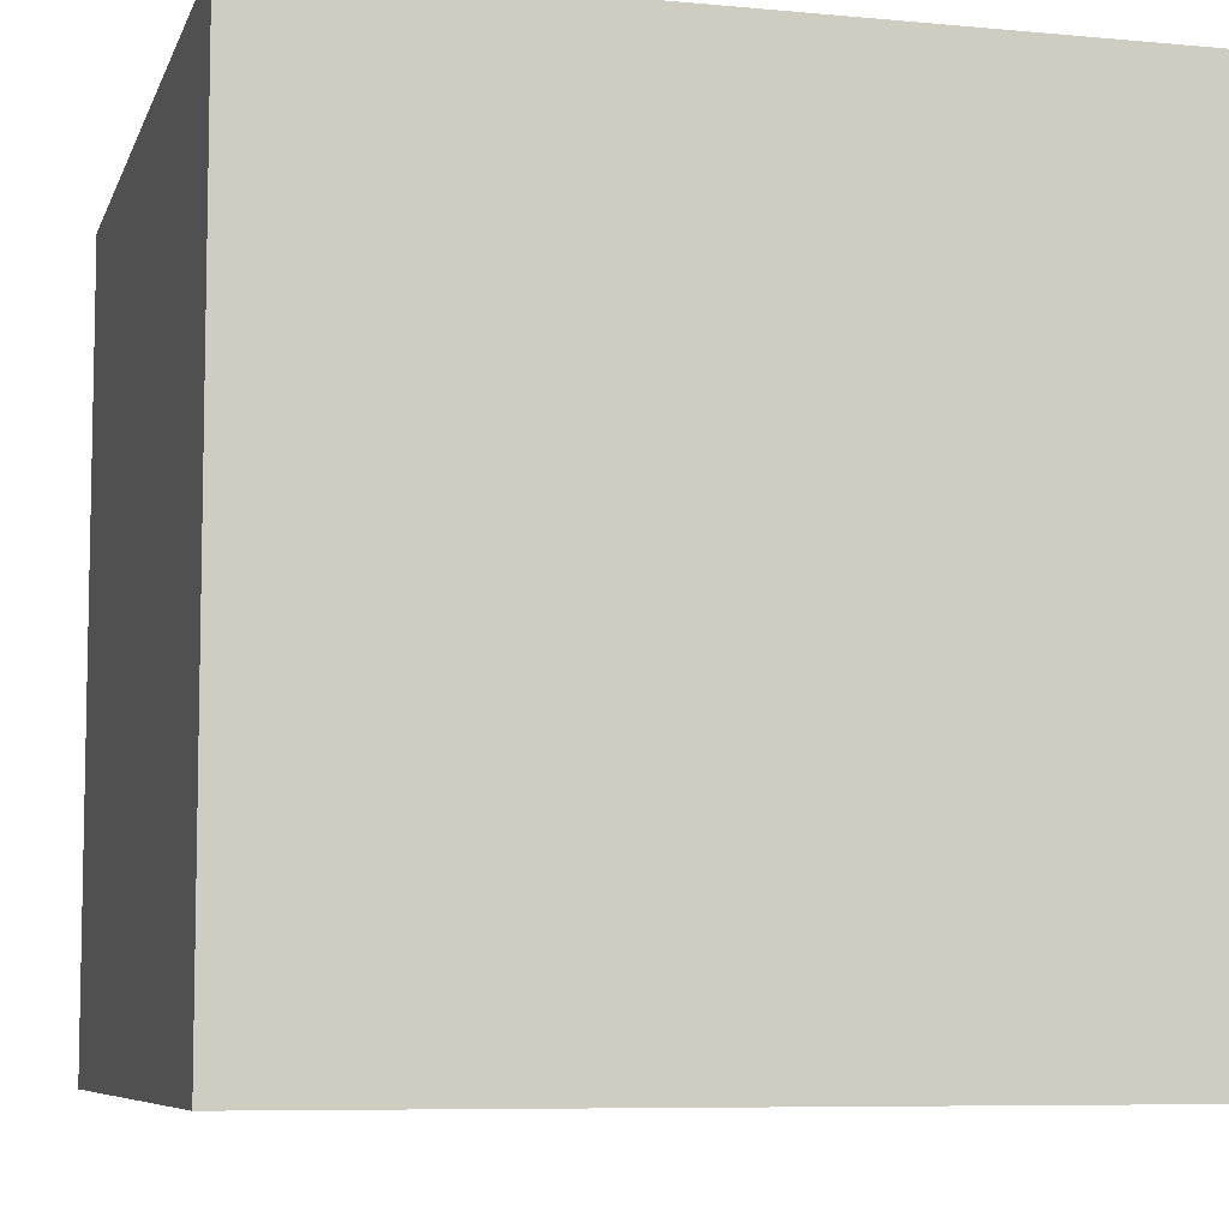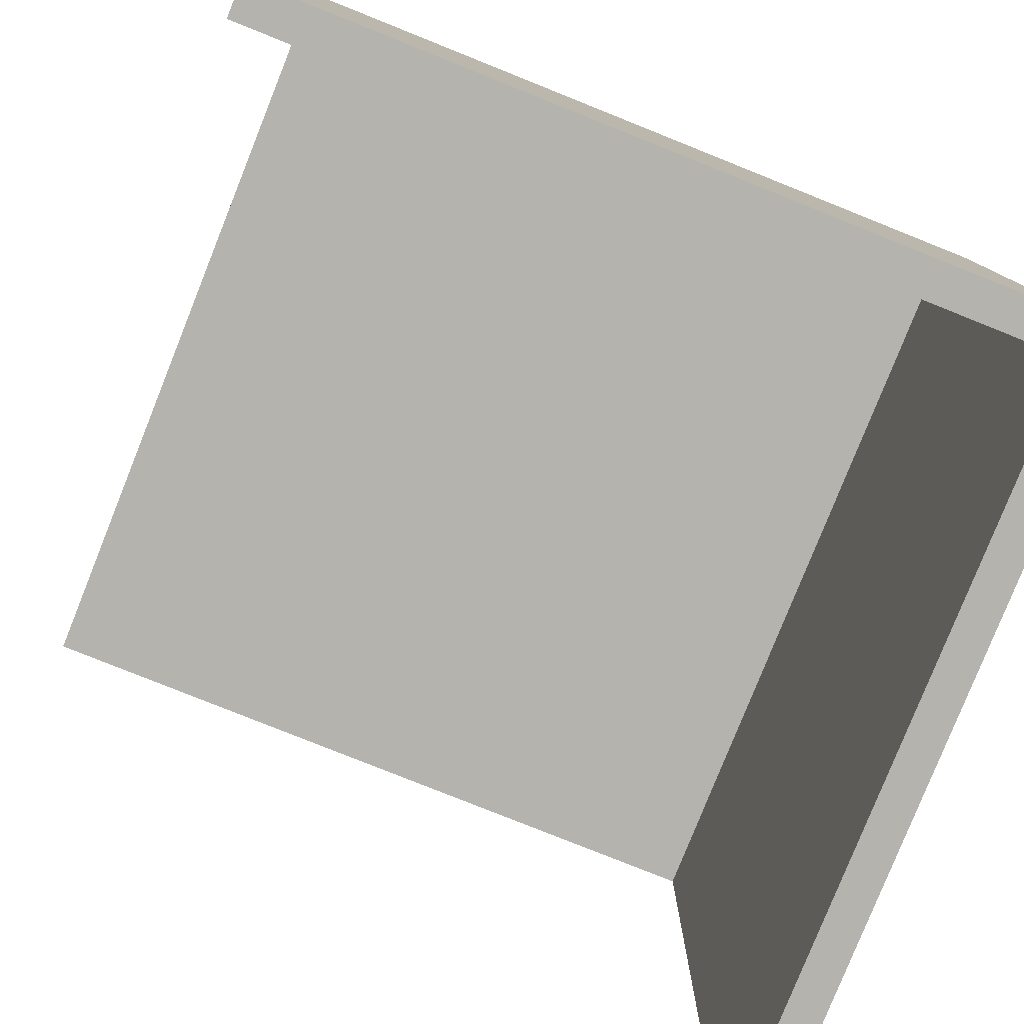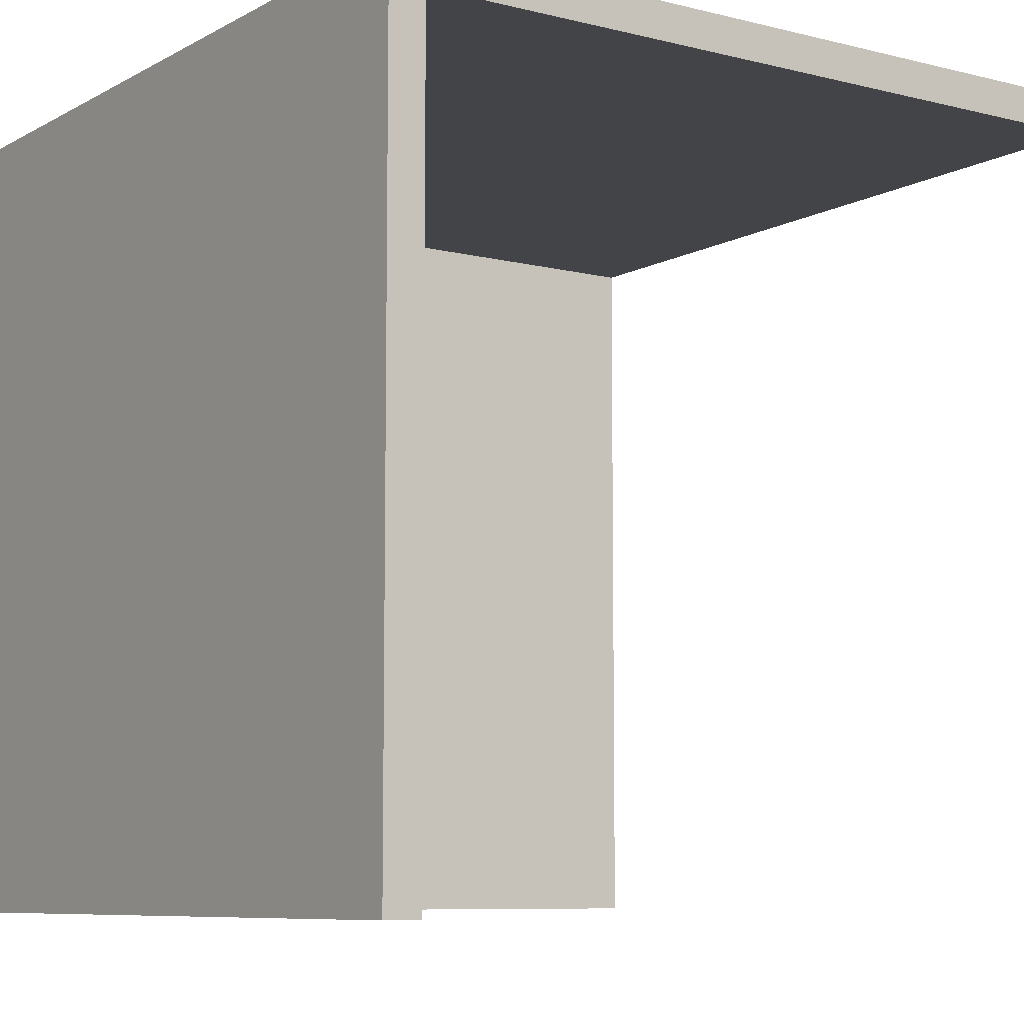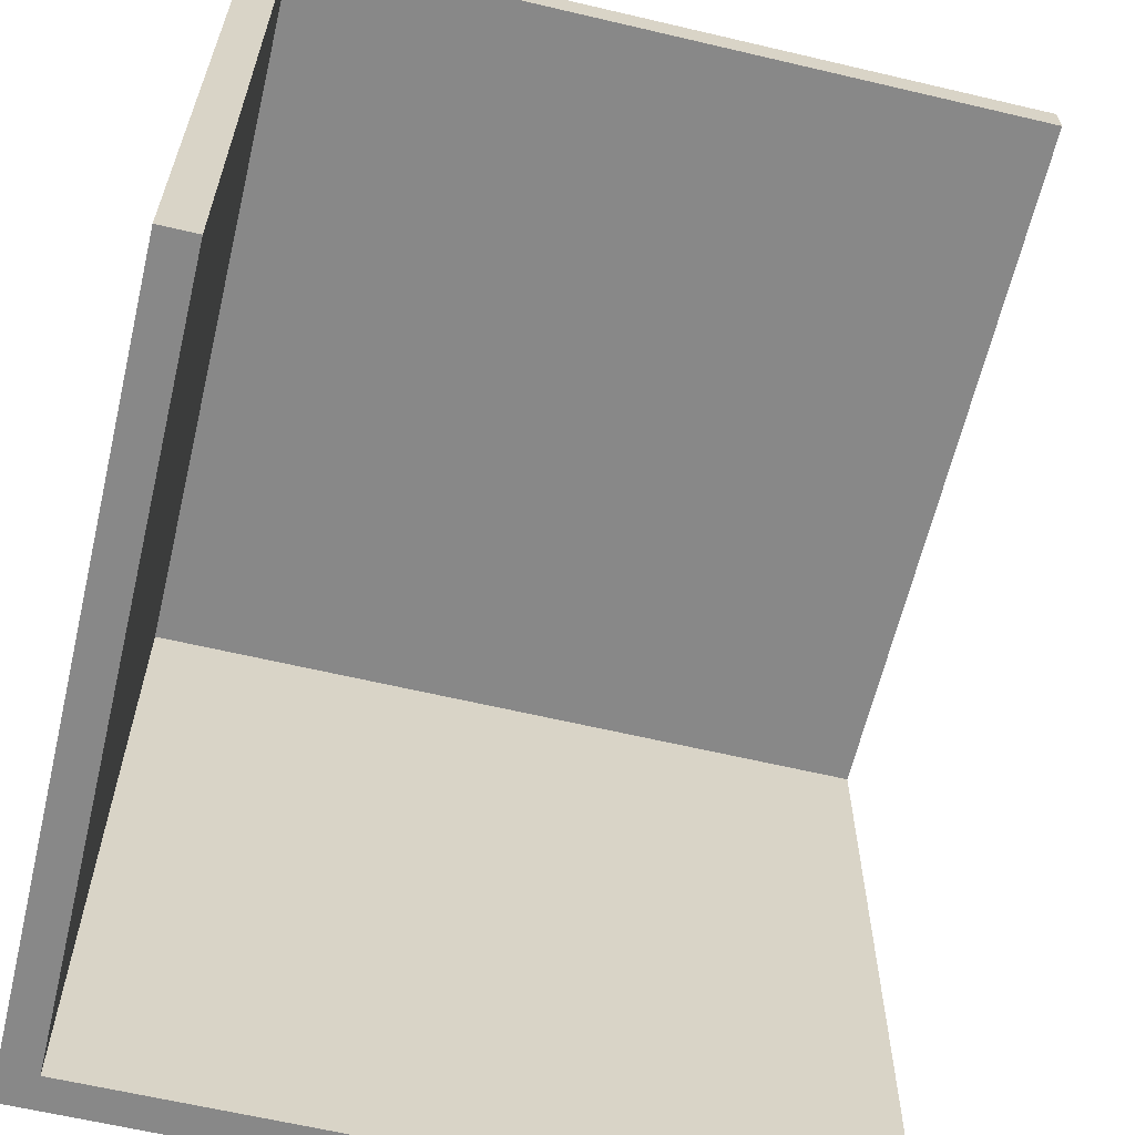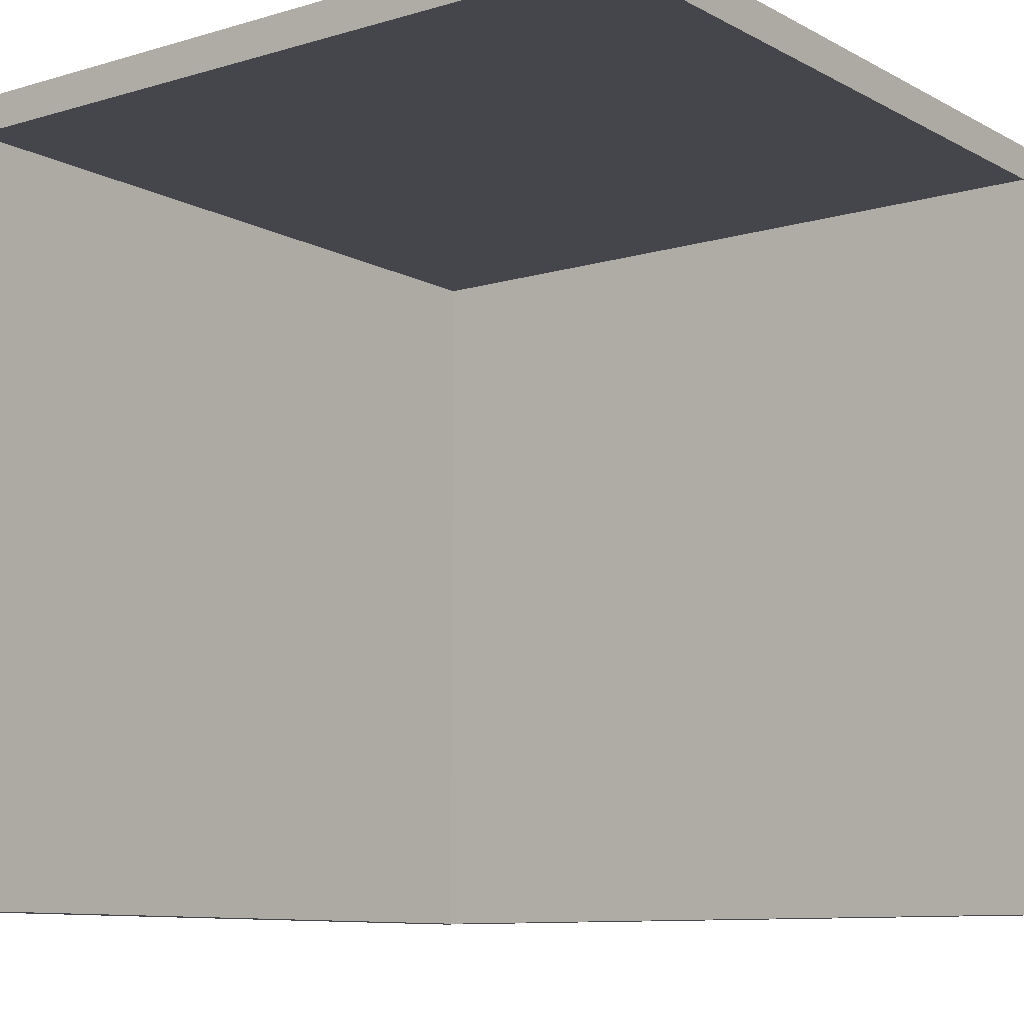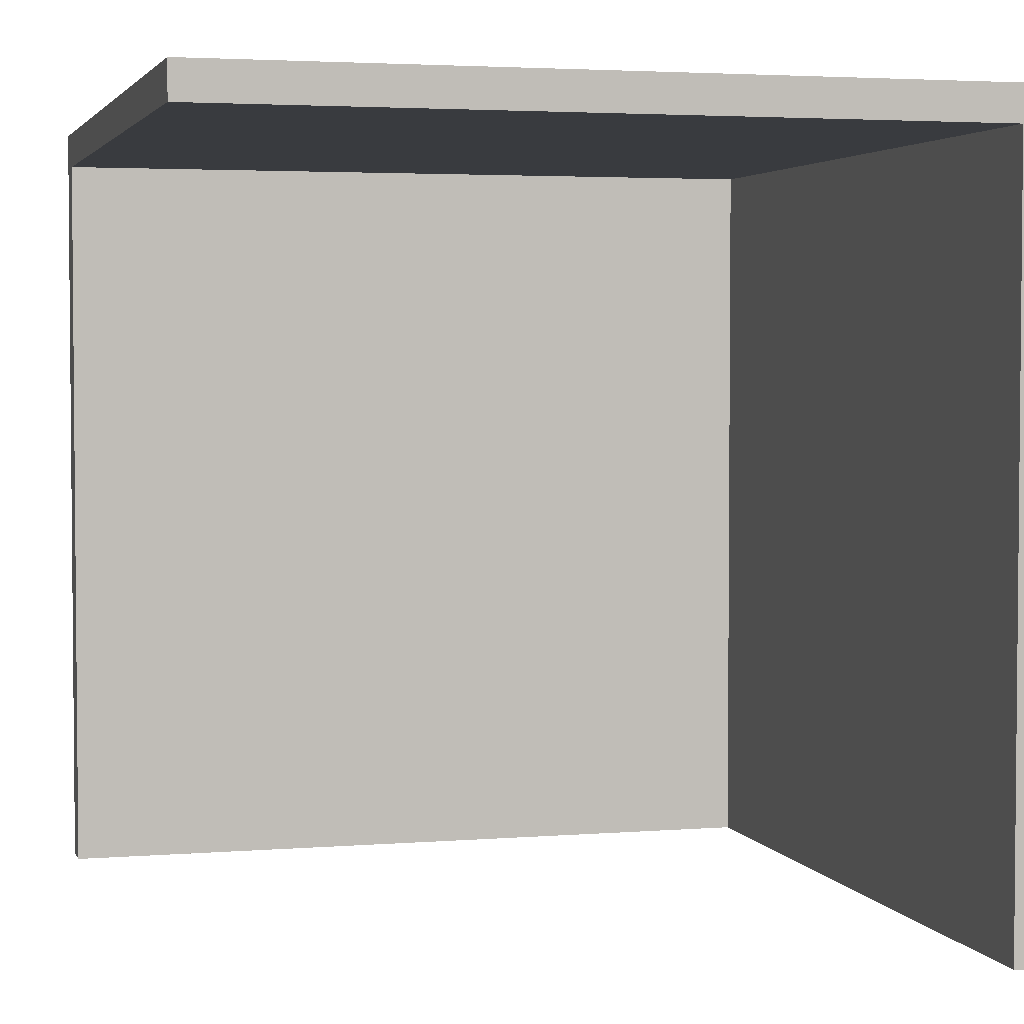
<metadata>
{"format":"obj","ext":"obj","renderer":"f3d","projection":"perspective","resolution":1024,"background":"white","views":[{"elev":-7.4,"azim":165.1,"up":"+Y"},{"elev":-79.9,"azim":68.2,"up":"+Y"},{"elev":-8.0,"azim":-124.7,"up":"+Y"},{"elev":-62.8,"azim":-103.4,"up":"+Y"},{"elev":-10.0,"azim":-53.0,"up":"+Y"},{"elev":3.3,"azim":-15.2,"up":"+Y"}]}
</metadata>
<code>
o
v -2.2 -2.2 -2
v -2.2 -2.2 -2.2
v -2.2 1.8 -2
v -2.2 1.8 -2.2
v -2.2 2 2.2
v -2.2 2 -1
v -2.2 2 -1.2
v -2.2 2 -1.6
v -2.2 2 -1.8
v -2.2 2 -2
v -2.2 2.1 -1
v -2.2 2.1 -1.2
v -2.2 2.2 2.2
v -2.2 2.2 -1
v -2.2 2.2 -1.6
v -2.2 2.2 -1.8
v -2.2 2.2 -2
v -2.2 2.2 -2.2
v 2 -2.2 2.2
v 2 -2.2 -1.8
v 2 -2.2 -2
v 2 -2 2
v 2 -2 -1.6
v 2 -1.8 1.8
v 2 -1.8 1.7
v 2 -1.8 -1.4
v 2 -1.7 1.7
v 2 -1.7 -1.3
v 2 1.3 1.7
v 2 1.3 -1.3
v 2 1.3 -1.4
v 2 1.4 1.8
v 2 1.4 -1.4
v 2 1.6 2
v 2 1.6 -1.6
v 2 1.8 2.2
v 2 1.8 -1.8
v 2 2 2.2
v 2 2 -2
v 2.2 -2.2 2.2
v 2.2 -2.2 -1.8
v 2.2 -2.2 -2.2
v 2.2 1.8 2.2
v 2.2 1.8 -1.8
v 2.2 2.1 0.7
v 2.2 2.1 -1
v 2.2 2.1 -1.6
v 2.2 2.1 -1.8
v 2.2 2.1 -2
v 2.2 2.2 2.2
v 2.2 2.2 0.7
v 2.2 2.2 -1
v 2.2 2.2 -1.6
v 2.2 2.2 -1.8
v 2.2 2.2 -2
v 2.2 2.2 -2.2
v -2.2 2 2.2
v -2.2 2.2 2.2
v 1 2 2.2
v 1 2.2 2.2
v 1.2 2 2.2
v 1.2 2.2 2.2
v 1.6 2 2.2
v 1.6 2.1 2.2
v 1.8 2 2.2
v 1.8 2.1 2.2
v 1.8 2.2 2.2
v 2 -2.2 2.2
v 2 1.8 2.2
v 2 2 2.2
v 2 2.2 2.2
v 2.2 -2.2 2.2
v 2.2 1.8 2.2
v 2.2 2.2 2.2
v -2.2 -2.2 -2
v -2.2 1.8 -2
v -2.2 2 -2
v -2 -2 -2
v -2 1.6 -2
v -1.8 -1.8 -2
v -1.8 1.4 -2
v -1.7 -1.8 -2
v -1.7 -1.7 -2
v -1.7 1.3 -2
v 1.3 -1.7 -2
v 1.3 1.3 -2
v 1.4 -1.8 -2
v 1.4 1.3 -2
v 1.4 1.4 -2
v 1.6 -2 -2
v 1.6 1.6 -2
v 1.8 -2.2 -2
v 1.8 1.8 -2
v 2 -2.2 -2
v 2 2 -2
v -2.2 -2.2 -2.2
v -2.2 1.8 -2.2
v -2.2 2.2 -2.2
v 1.3 2.1 -2.2
v 1.3 2.2 -2.2
v 1.8 -2.2 -2.2
v 1.8 1.8 -2.2
v 1.9 2.1 -2.2
v 1.9 2.2 -2.2
v 2.2 -2.2 -2.2
v 2.2 2.2 -2.2
v 2 -2.2 2.2
v 2.2 -2.2 2.2
v 2 -2.2 -1.8
v 2.2 -2.2 -1.8
v -2.2 -2.2 -2
v 1.8 -2.2 -2
v 2 -2.2 -2
v -2.2 -2.2 -2.2
v 1.8 -2.2 -2.2
v 2.2 -2.2 -2.2
v -2.2 2 2.2
v 1 2 2.2
v 1.2 2 2.2
v 1.6 2 2.2
v 1.8 2 2.2
v 2 2 2.2
v -2.2 2 -1
v 1 2 -1
v -2.2 2 -1.2
v 1.2 2 -1.2
v -2.2 2 -1.6
v 1.6 2 -1.6
v -2.2 2 -1.8
v 1.8 2 -1.8
v -2.2 2 -2
v 2 2 -2
v -2.2 2.2 2.2
v 1 2.2 2.2
v 1.2 2.2 2.2
v 1.8 2.2 2.2
v 2 2.2 2.2
v 2.2 2.2 2.2
v 1 2.2 2
v 1.2 2.2 2
v 1 2.2 1.8
v 1.2 2.2 1.8
v 2 2.2 0.7
v 2.2 2.2 0.7
v -2.2 2.2 -1
v 1 2.2 -1
v 1.9 2.2 -1
v 2.2 2.2 -1
v -2.2 2.2 -1.6
v -2 2.2 -1.6
v -1.8 2.2 -1.6
v 1 2.2 -1.6
v 1.9 2.2 -1.6
v 2 2.2 -1.6
v 2.2 2.2 -1.6
v 1.2 2.2 -1.7
v 1.3 2.2 -1.7
v 1.8 2.2 -1.7
v 1.9 2.2 -1.7
v -2.2 2.2 -1.8
v -2 2.2 -1.8
v -1.8 2.2 -1.8
v 1.3 2.2 -1.8
v 2 2.2 -1.8
v 2.2 2.2 -1.8
v -2.2 2.2 -2
v 1.3 2.2 -2
v 1.9 2.2 -2
v 2.2 2.2 -2
v -2.2 2.2 -2.2
v 1.3 2.2 -2.2
v 1.9 2.2 -2.2
v 2.2 2.2 -2.2
f 3 2 1
f 4 2 3
f 10 4 3
f 11 6 5
f 11 7 6
f 12 8 7
f 12 7 11
f 13 11 5
f 14 12 11
f 14 11 13
f 15 9 8
f 15 12 14
f 15 8 12
f 16 10 9
f 16 9 15
f 17 4 10
f 17 10 16
f 18 4 17
f 22 20 19
f 23 20 22
f 24 23 22
f 25 23 24
f 26 23 25
f 27 25 24
f 27 26 25
f 28 26 27
f 29 27 24
f 29 28 27
f 30 26 28
f 30 28 29
f 31 23 26
f 31 26 30
f 32 24 22
f 32 30 29
f 32 31 30
f 32 29 24
f 33 23 31
f 33 31 32
f 34 22 19
f 34 32 22
f 34 33 32
f 35 23 33
f 35 33 34
f 35 20 23
f 36 34 19
f 36 35 34
f 37 21 20
f 37 35 36
f 37 20 35
f 38 37 36
f 39 21 37
f 39 37 38
f 40 41 43
f 41 42 44
f 43 41 44
f 43 44 45
f 45 44 46
f 46 44 47
f 44 42 48
f 47 44 48
f 48 42 49
f 43 45 50
f 45 46 51
f 50 45 51
f 46 47 52
f 51 46 52
f 47 48 53
f 52 47 53
f 48 49 54
f 53 48 54
f 49 42 55
f 54 49 55
f 55 42 56
f 59 58 57
f 60 58 59
f 61 60 59
f 62 60 61
f 63 62 61
f 64 62 63
f 65 64 63
f 66 62 64
f 66 64 65
f 67 62 66
f 70 66 65
f 70 67 66
f 71 67 70
f 72 69 68
f 73 70 69
f 73 69 72
f 73 71 70
f 74 71 73
f 78 76 75
f 79 76 78
f 80 79 78
f 81 79 80
f 82 80 78
f 82 81 80
f 83 81 82
f 84 81 83
f 85 83 82
f 85 84 83
f 86 81 84
f 86 84 85
f 87 82 78
f 87 85 82
f 87 86 85
f 88 81 86
f 88 86 87
f 89 79 81
f 89 81 88
f 90 78 75
f 90 88 87
f 90 89 88
f 90 87 78
f 91 79 89
f 91 89 90
f 91 76 79
f 92 90 75
f 92 91 90
f 93 77 76
f 93 91 92
f 93 76 91
f 94 93 92
f 95 77 93
f 95 93 94
f 97 98 99
f 99 98 100
f 96 97 101
f 97 99 102
f 101 97 102
f 99 100 103
f 102 99 103
f 101 102 103
f 103 100 104
f 101 103 105
f 103 104 105
f 105 104 106
f 109 108 107
f 110 108 109
f 113 110 109
f 114 112 111
f 115 113 112
f 115 112 114
f 116 110 113
f 116 113 115
f 123 118 117
f 124 119 118
f 124 118 123
f 125 124 123
f 126 120 119
f 126 124 125
f 126 119 124
f 127 126 125
f 128 121 120
f 128 126 127
f 128 120 126
f 129 128 127
f 130 122 121
f 130 128 129
f 130 121 128
f 131 130 129
f 132 122 130
f 132 130 131
f 133 134 139
f 134 135 139
f 135 136 140
f 139 135 140
f 133 139 141
f 139 140 141
f 140 136 142
f 141 140 142
f 137 138 143
f 136 137 143
f 143 138 144
f 133 141 145
f 141 142 146
f 145 141 146
f 136 143 147
f 143 144 147
f 147 144 148
f 145 146 149
f 149 146 150
f 150 146 151
f 146 142 152
f 151 146 152
f 136 147 153
f 147 148 153
f 153 148 154
f 154 148 155
f 142 136 156
f 152 142 156
f 151 152 156
f 156 136 157
f 153 154 158
f 157 136 158
f 136 153 158
f 158 154 159
f 149 150 160
f 150 151 161
f 160 150 161
f 156 157 162
f 161 151 162
f 151 156 162
f 158 159 163
f 162 157 163
f 157 158 163
f 154 155 164
f 159 154 164
f 164 155 165
f 160 161 166
f 162 163 166
f 161 162 166
f 163 159 167
f 166 163 167
f 164 165 168
f 167 159 168
f 159 164 168
f 168 165 169
f 166 167 170
f 167 168 171
f 170 167 171
f 168 169 172
f 171 168 172
f 172 169 173

</code>
